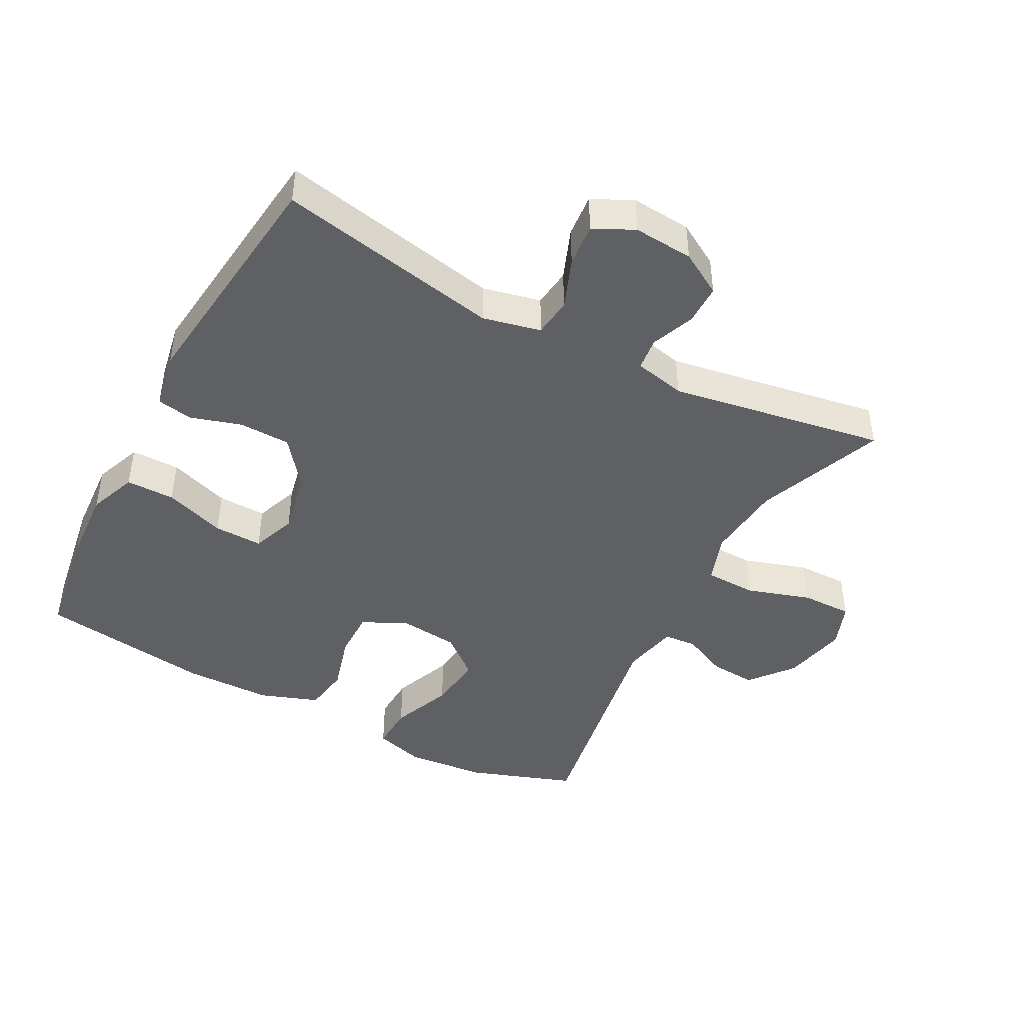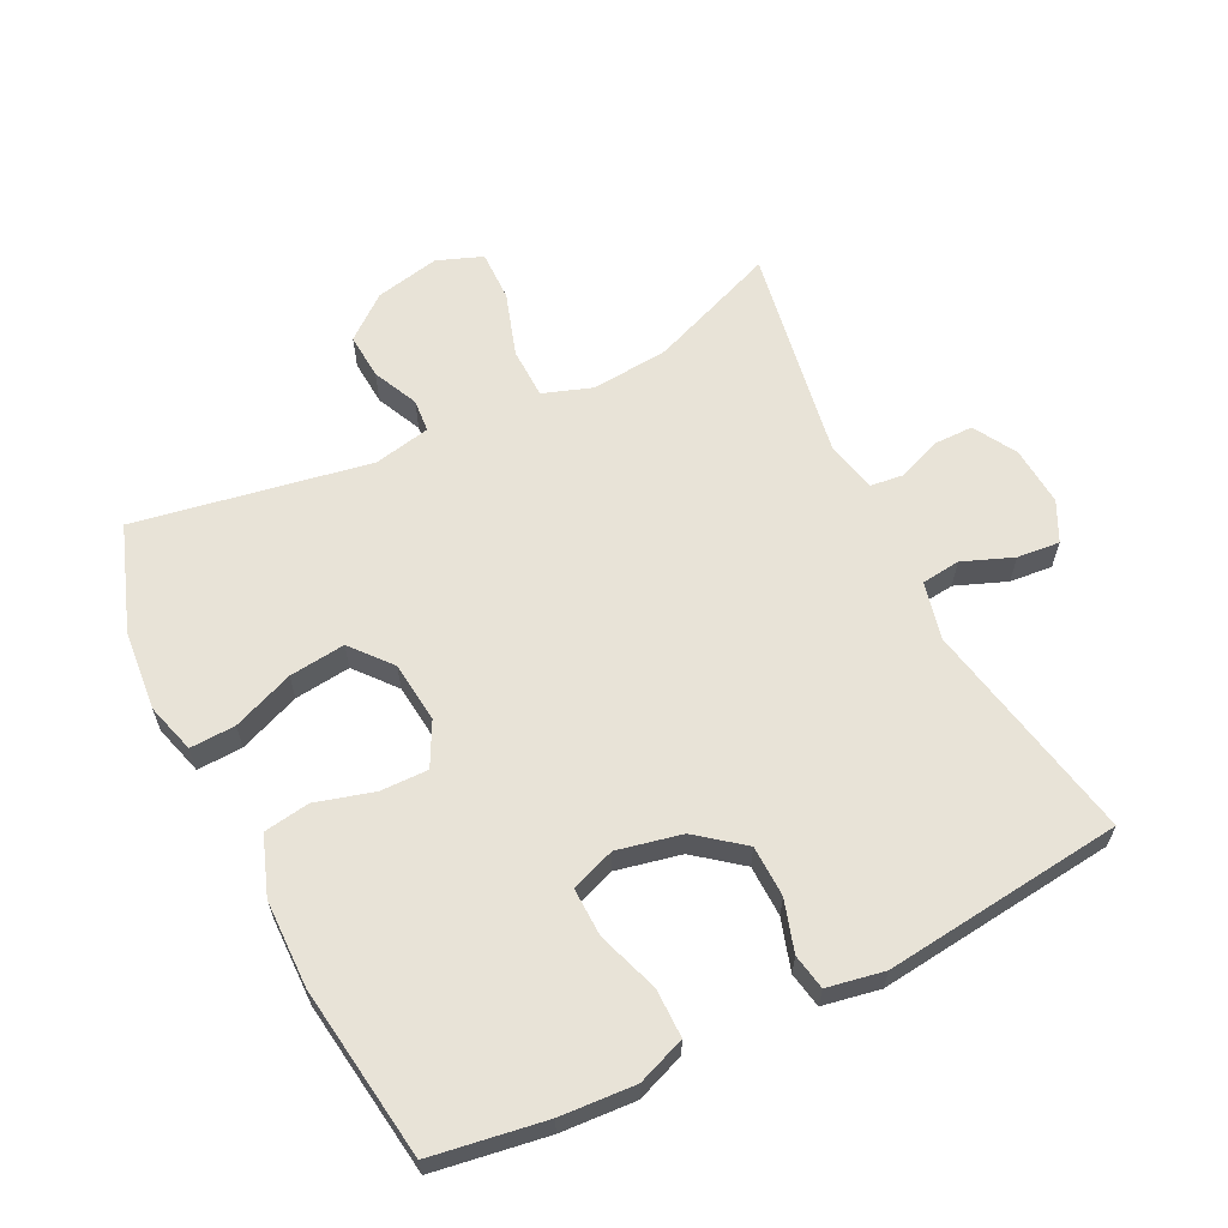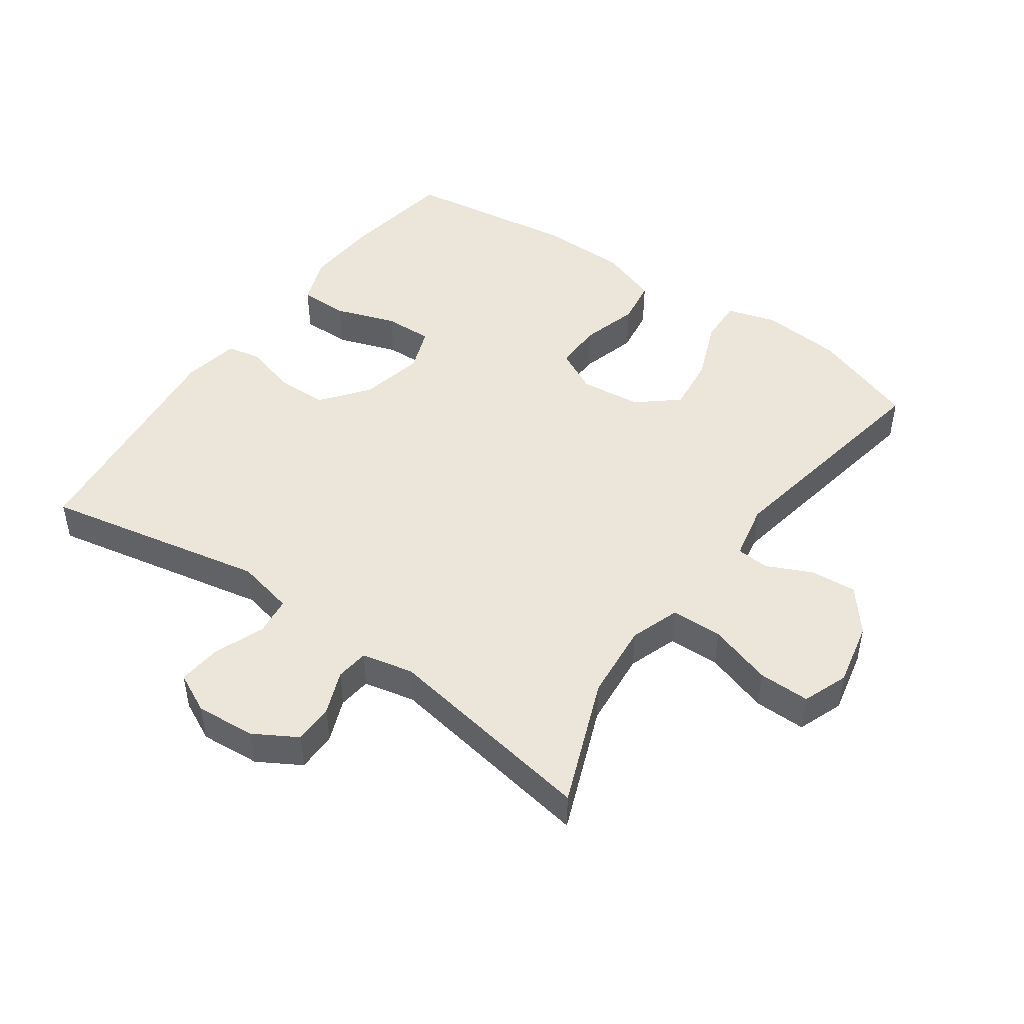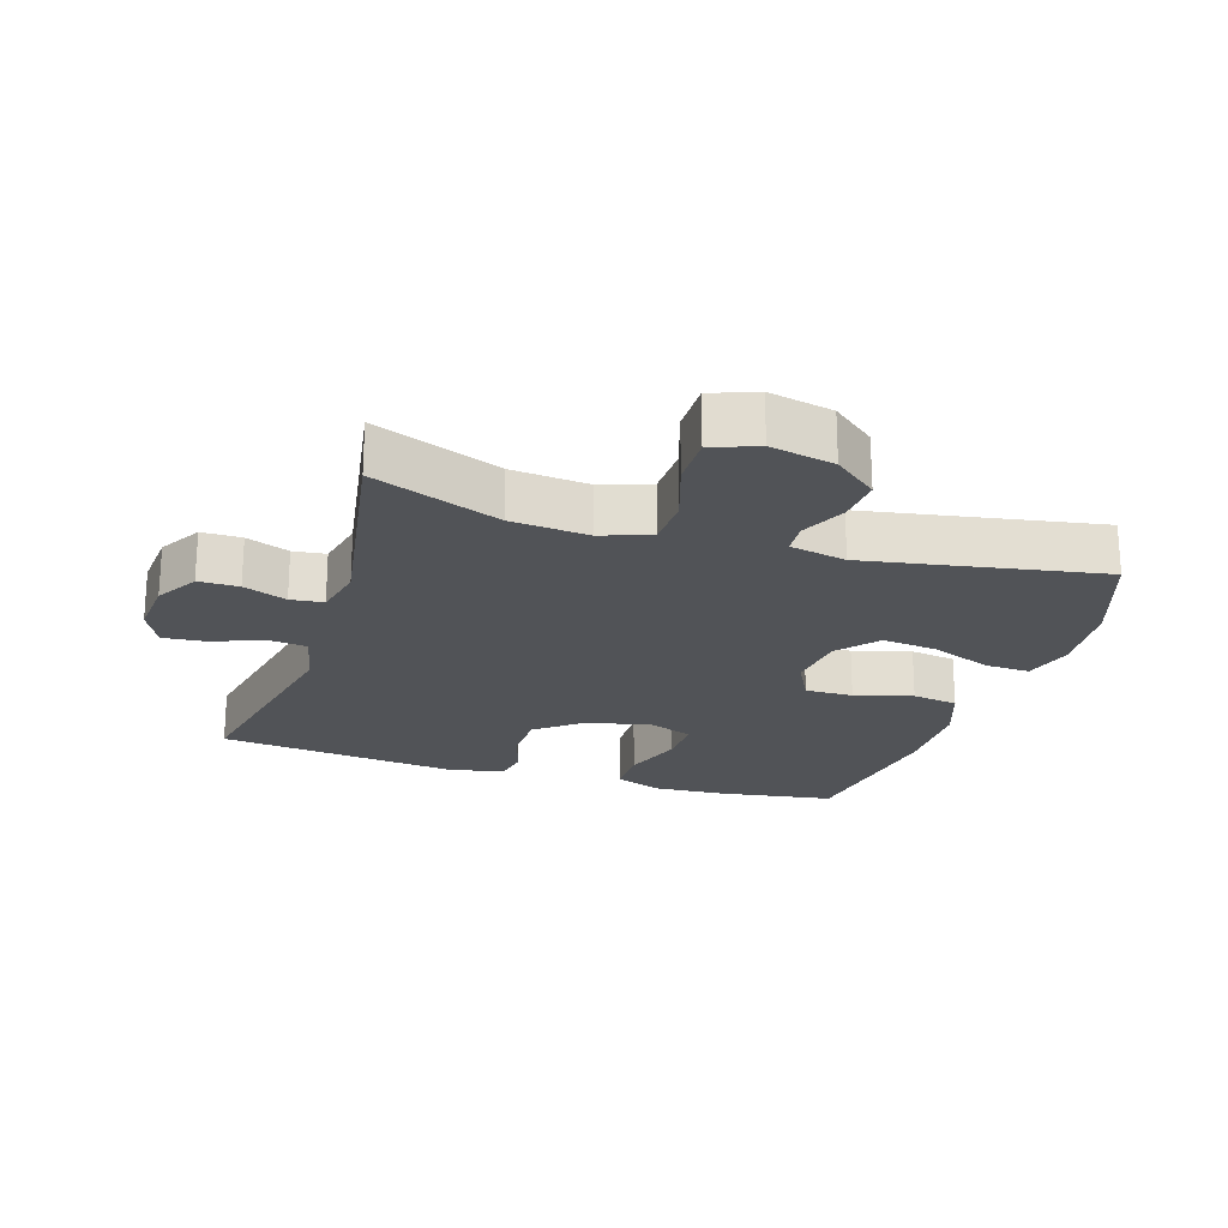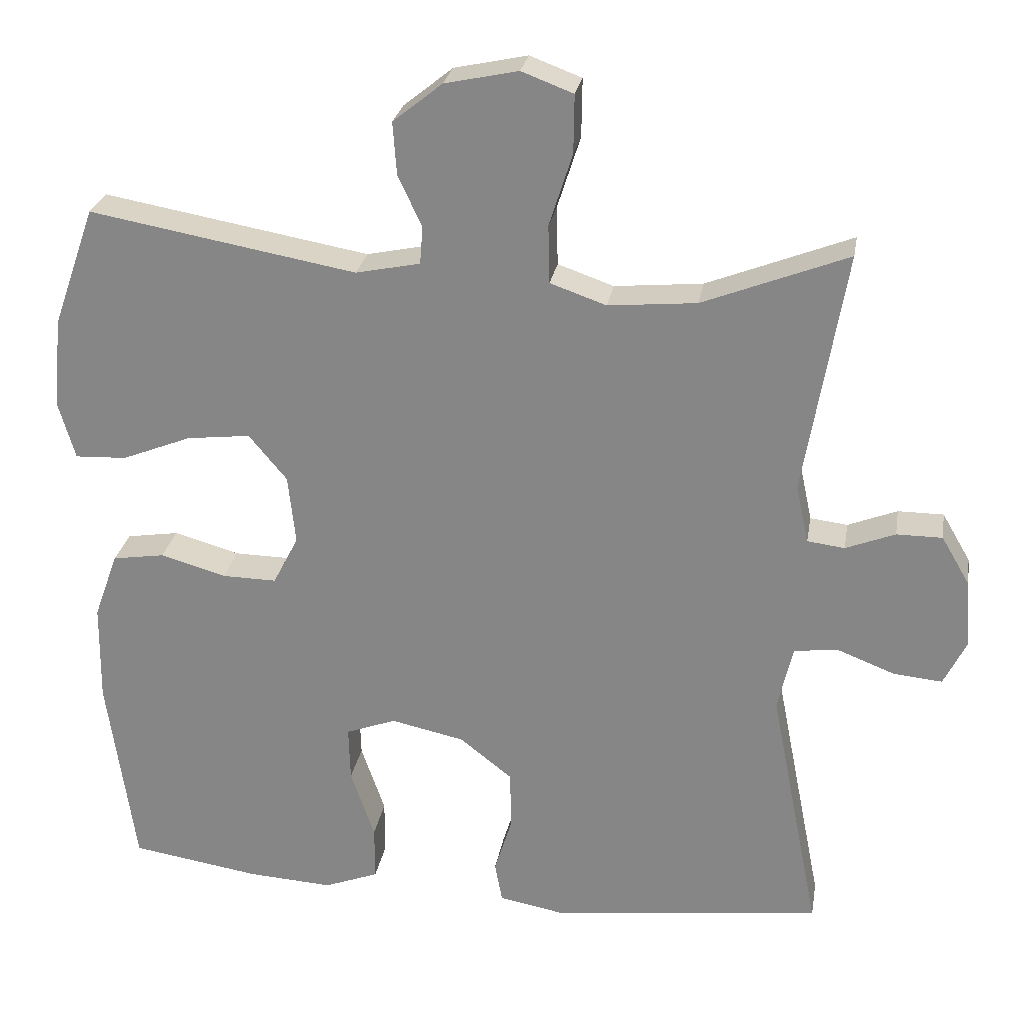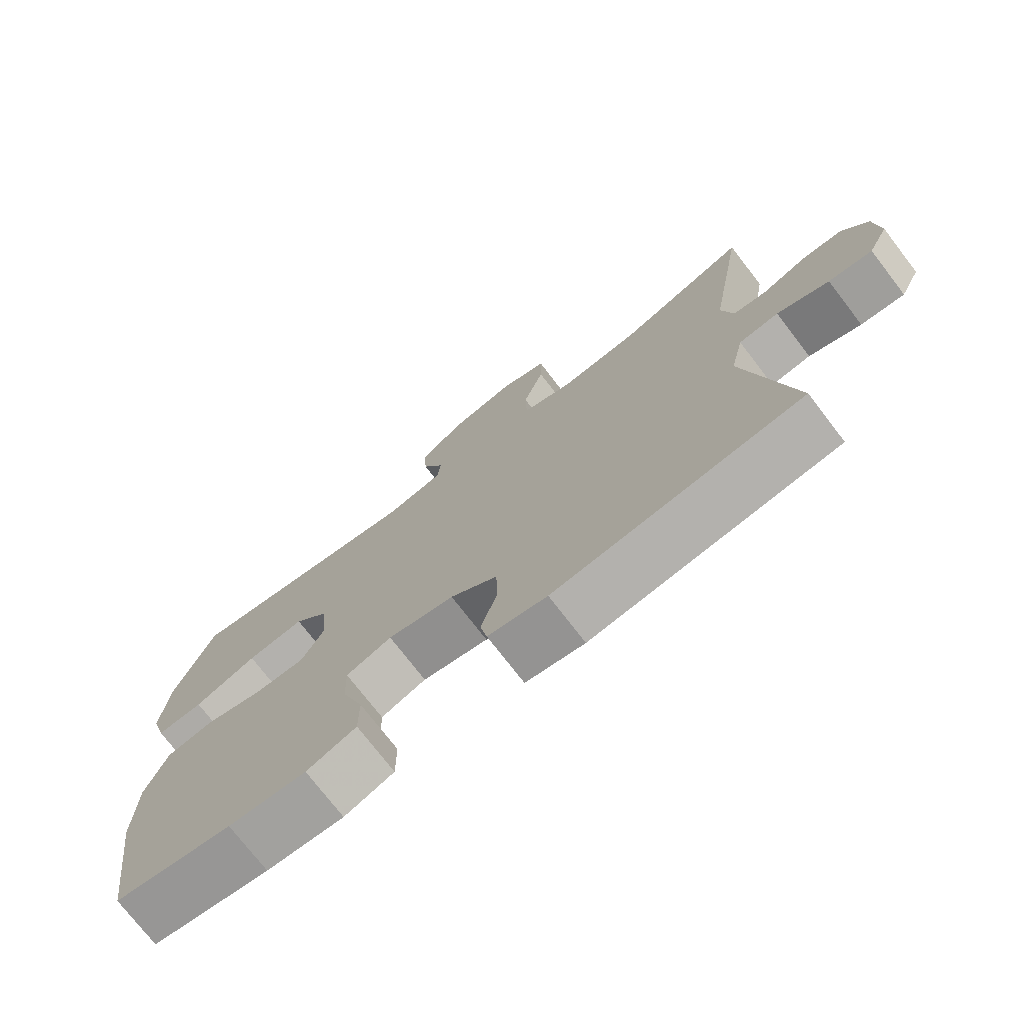
<metadata>
{"format":"obj","ext":"obj","renderer":"f3d","projection":"perspective","resolution":1024,"background":"white","views":[{"elev":-44.5,"azim":-118.0,"up":"+Y"},{"elev":62.2,"azim":153.7,"up":"+Y"},{"elev":47.0,"azim":-54.7,"up":"+Y"},{"elev":-21.9,"azim":-17.6,"up":"+Y"},{"elev":26.3,"azim":-170.4,"up":"+Z"},{"elev":-74.7,"azim":-142.4,"up":"+Z"}]}
</metadata>
<code>
v -0.5 0.07 -0.5
v -0.433 0.07 -0.161
v -0.453 0.07 -0.073
v -0.512 0.07 -0.066
v -0.589 0.07 -0.096
v -0.654 0.07 -0.102
v -0.684 0.07 -0.041
v -0.677 0.07 0.05
v -0.639 0.07 0.115
v -0.578 0.07 0.115
v -0.512 0.07 0.089
v -0.462 0.07 0.095
v -0.445 0.07 0.173
v -0.5 0.07 0.5
v -0.306 0.07 0.424
v -0.188 0.07 0.413
v -0.113 0.07 0.439
v -0.111 0.07 0.517
v -0.142 0.07 0.614
v -0.143 0.07 0.692
v -0.074 0.07 0.718
v 0.024 0.07 0.697
v 0.09 0.07 0.644
v 0.085 0.07 0.574
v 0.053 0.07 0.505
v 0.057 0.07 0.455
v 0.143 0.07 0.437
v 0.5 0.07 0.5
v 0.557 0.07 0.339
v 0.568 0.07 0.217
v 0.546 0.07 0.141
v 0.477 0.07 0.144
v 0.384 0.07 0.181
v 0.299 0.07 0.191
v 0.248 0.07 0.13
v 0.238 0.07 0.037
v 0.272 0.07 -0.029
v 0.345 0.07 -0.028
v 0.433 0.07 -0.003
v 0.503 0.07 -0.014
v 0.535 0.07 -0.103
v 0.537 0.07 -0.236
v 0.5 0.07 -0.5
v 0.327 0.07 -0.527
v 0.213 0.07 -0.534
v 0.14 0.07 -0.506
v 0.14 0.07 -0.432
v 0.172 0.07 -0.339
v 0.174 0.07 -0.265
v 0.107 0.07 -0.24
v 0.009 0.07 -0.261
v -0.061 0.07 -0.316
v -0.063 0.07 -0.394
v -0.039 0.07 -0.472
v -0.049 0.07 -0.526
v -0.136 0.07 -0.542
v -0.5 0 -0.5
v -0.433 0 -0.161
v -0.453 0 -0.073
v -0.512 0 -0.066
v -0.589 0 -0.096
v -0.654 0 -0.102
v -0.684 0 -0.041
v -0.677 0 0.05
v -0.639 0 0.115
v -0.578 0 0.115
v -0.512 0 0.089
v -0.462 0 0.095
v -0.445 0 0.173
v -0.5 0 0.5
v -0.306 0 0.424
v -0.188 0 0.413
v -0.113 0 0.439
v -0.111 0 0.517
v -0.142 0 0.614
v -0.143 0 0.692
v -0.074 0 0.718
v 0.024 0 0.697
v 0.09 0 0.644
v 0.085 0 0.574
v 0.053 0 0.505
v 0.057 0 0.455
v 0.143 0 0.437
v 0.5 0 0.5
v 0.557 0 0.339
v 0.568 0 0.217
v 0.546 0 0.141
v 0.477 0 0.144
v 0.384 0 0.181
v 0.299 0 0.191
v 0.248 0 0.13
v 0.238 0 0.037
v 0.272 0 -0.029
v 0.345 0 -0.028
v 0.433 0 -0.003
v 0.503 0 -0.014
v 0.535 0 -0.103
v 0.537 0 -0.236
v 0.5 0 -0.5
v 0.327 0 -0.527
v 0.213 0 -0.534
v 0.14 0 -0.506
v 0.14 0 -0.432
v 0.172 0 -0.339
v 0.174 0 -0.265
v 0.107 0 -0.24
v 0.009 0 -0.261
v -0.061 0 -0.316
v -0.063 0 -0.394
v -0.039 0 -0.472
v -0.049 0 -0.526
v -0.136 0 -0.542
f 56 1 2
f 55 56 2
f 54 55 2
f 53 54 2
f 52 53 2 3
f 51 52 3
f 50 51 3
f 46 47 48
f 45 46 48
f 44 45 48
f 43 44 48
f 42 43 48
f 41 42 48
f 40 41 48
f 39 40 48
f 38 39 48
f 37 38 48 49
f 36 37 49 50
f 31 32 33
f 30 31 33
f 29 30 33
f 28 29 33
f 27 28 33
f 26 27 33 34
f 23 24 25
f 22 23 25
f 21 22 25
f 20 21 25
f 19 20 25
f 18 19 25
f 17 18 25 26
f 26 34 35
f 17 26 35
f 16 17 35
f 13 14 15
f 36 50 3
f 35 36 3
f 16 35 3
f 15 16 3
f 13 15 3
f 12 13 3
f 9 10 11
f 8 9 11
f 7 8 11
f 6 7 11
f 5 6 11
f 4 5 11
f 3 4 11 12
f 58 57 112
f 58 112 111
f 58 111 110
f 58 110 109
f 59 58 109 108
f 59 108 107
f 59 107 106
f 104 103 102
f 104 102 101
f 104 101 100
f 104 100 99
f 104 99 98
f 104 98 97
f 104 97 96
f 104 96 95
f 104 95 94
f 105 104 94 93
f 106 105 93 92
f 89 88 87
f 89 87 86
f 89 86 85
f 89 85 84
f 89 84 83
f 90 89 83 82
f 81 80 79
f 81 79 78
f 81 78 77
f 81 77 76
f 81 76 75
f 81 75 74
f 82 81 74 73
f 91 90 82
f 91 82 73
f 91 73 72
f 71 70 69
f 59 106 92
f 59 92 91
f 59 91 72
f 59 72 71
f 59 71 69
f 59 69 68
f 67 66 65
f 67 65 64
f 67 64 63
f 67 63 62
f 67 62 61
f 67 61 60
f 68 67 60 59
f 1 57 58 2
f 2 58 59 3
f 3 59 60 4
f 4 60 61 5
f 5 61 62 6
f 6 62 63 7
f 7 63 64 8
f 8 64 65 9
f 9 65 66 10
f 10 66 67 11
f 11 67 68 12
f 12 68 69 13
f 13 69 70 14
f 14 70 71 15
f 15 71 72 16
f 16 72 73 17
f 17 73 74 18
f 18 74 75 19
f 19 75 76 20
f 20 76 77 21
f 21 77 78 22
f 22 78 79 23
f 23 79 80 24
f 24 80 81 25
f 25 81 82 26
f 26 82 83 27
f 27 83 84 28
f 28 84 85 29
f 29 85 86 30
f 30 86 87 31
f 31 87 88 32
f 32 88 89 33
f 33 89 90 34
f 34 90 91 35
f 35 91 92 36
f 36 92 93 37
f 37 93 94 38
f 38 94 95 39
f 39 95 96 40
f 40 96 97 41
f 41 97 98 42
f 42 98 99 43
f 43 99 100 44
f 44 100 101 45
f 45 101 102 46
f 46 102 103 47
f 47 103 104 48
f 48 104 105 49
f 49 105 106 50
f 50 106 107 51
f 51 107 108 52
f 52 108 109 53
f 53 109 110 54
f 54 110 111 55
f 55 111 112 56
f 56 112 57 1

</code>
